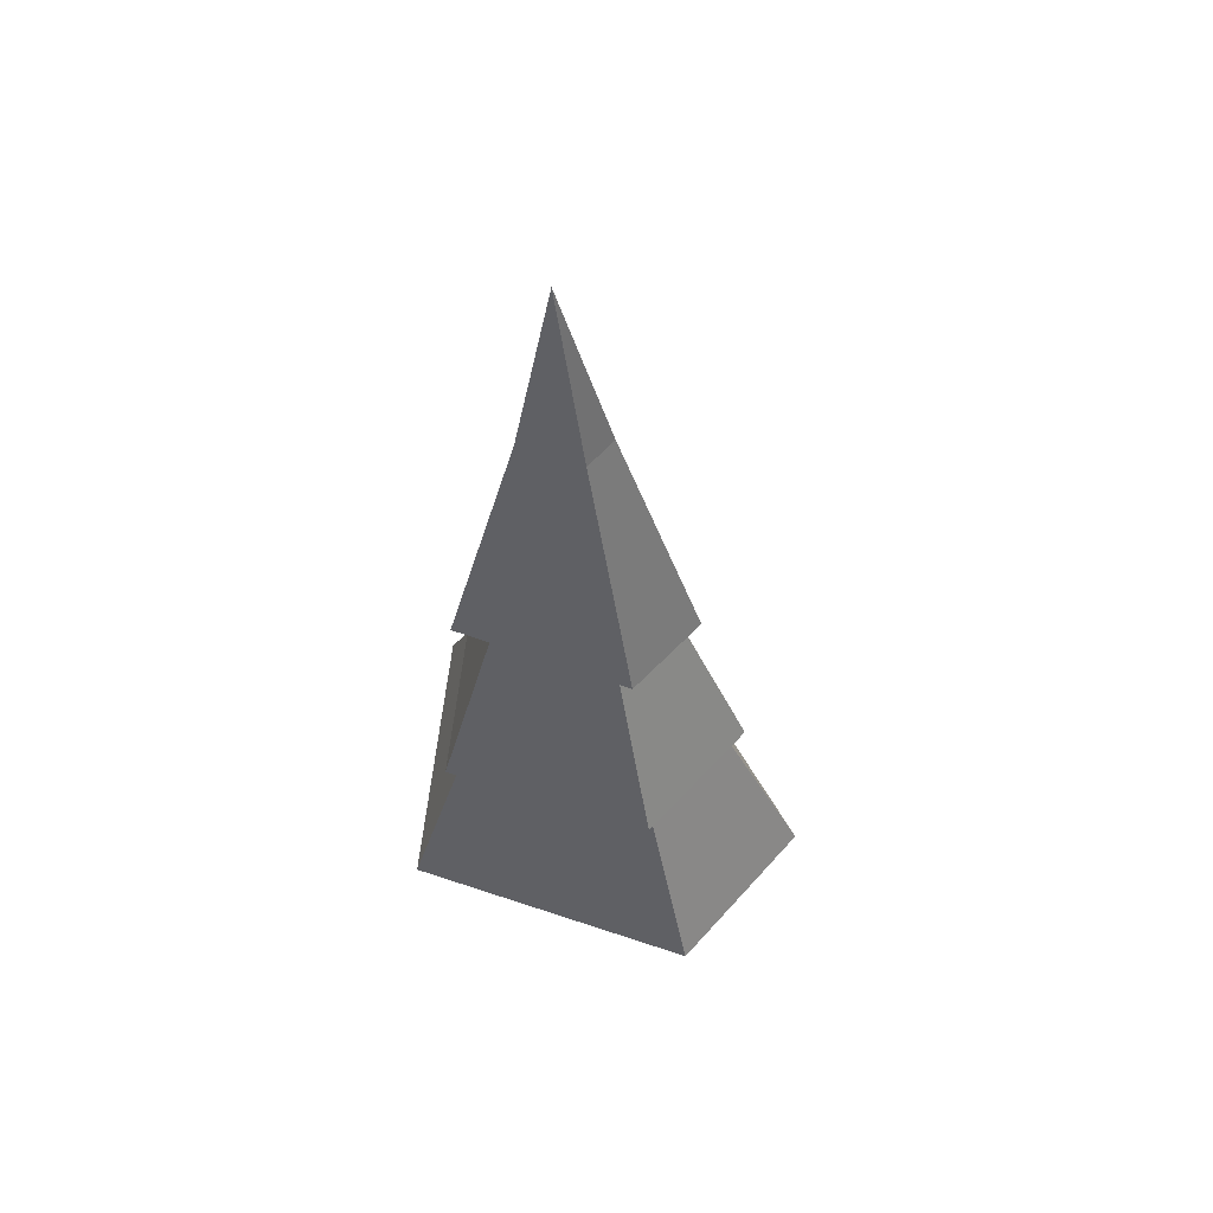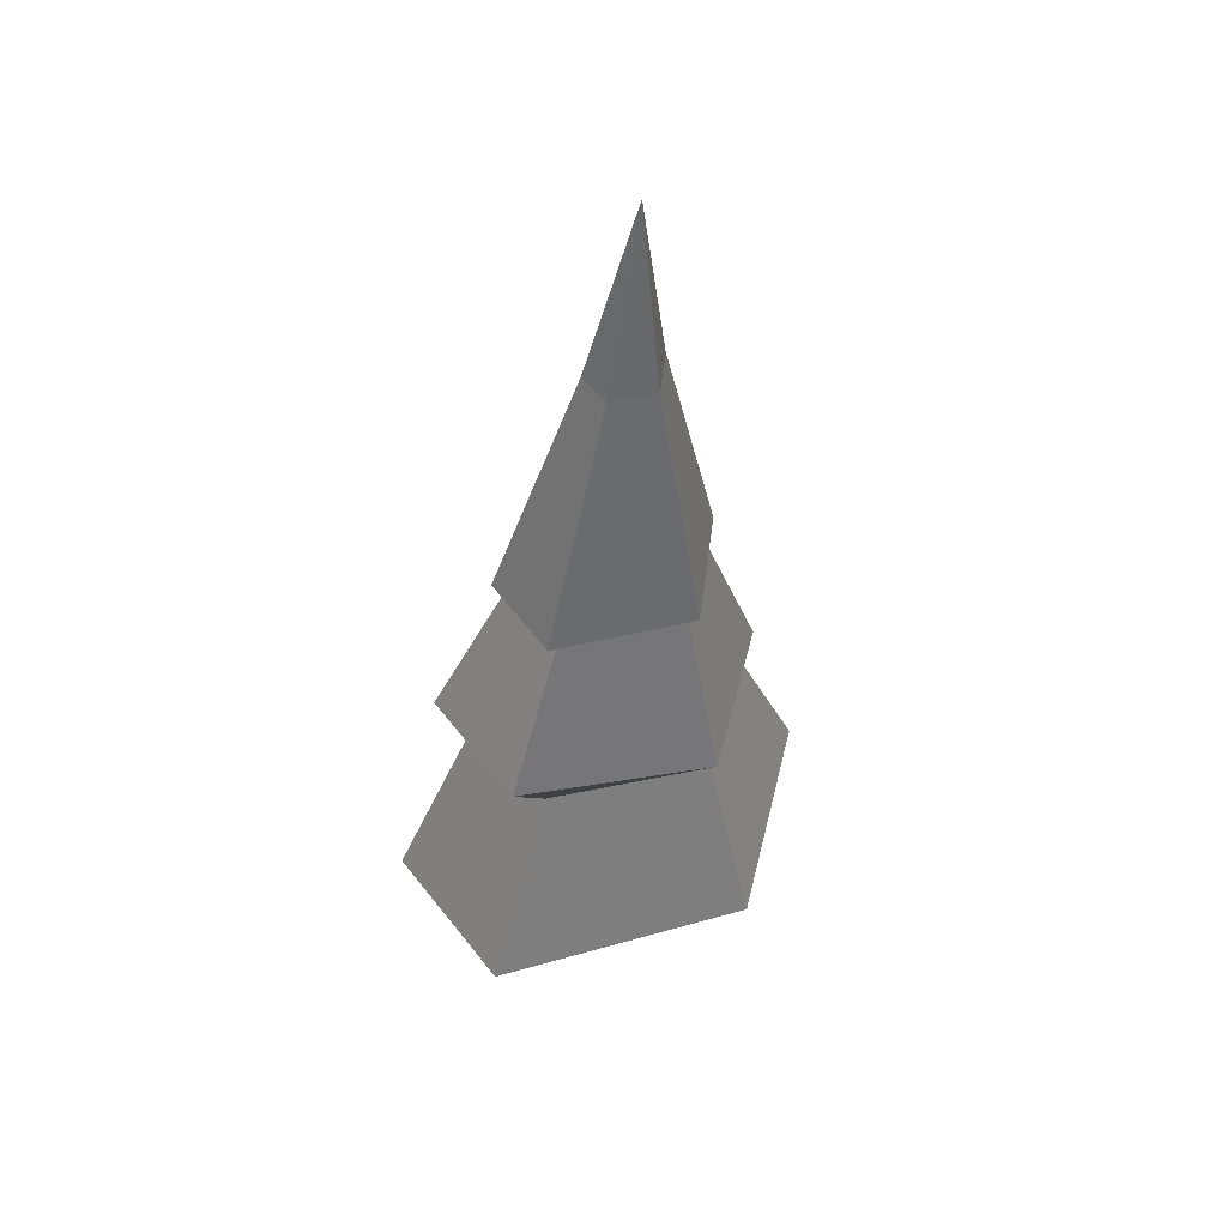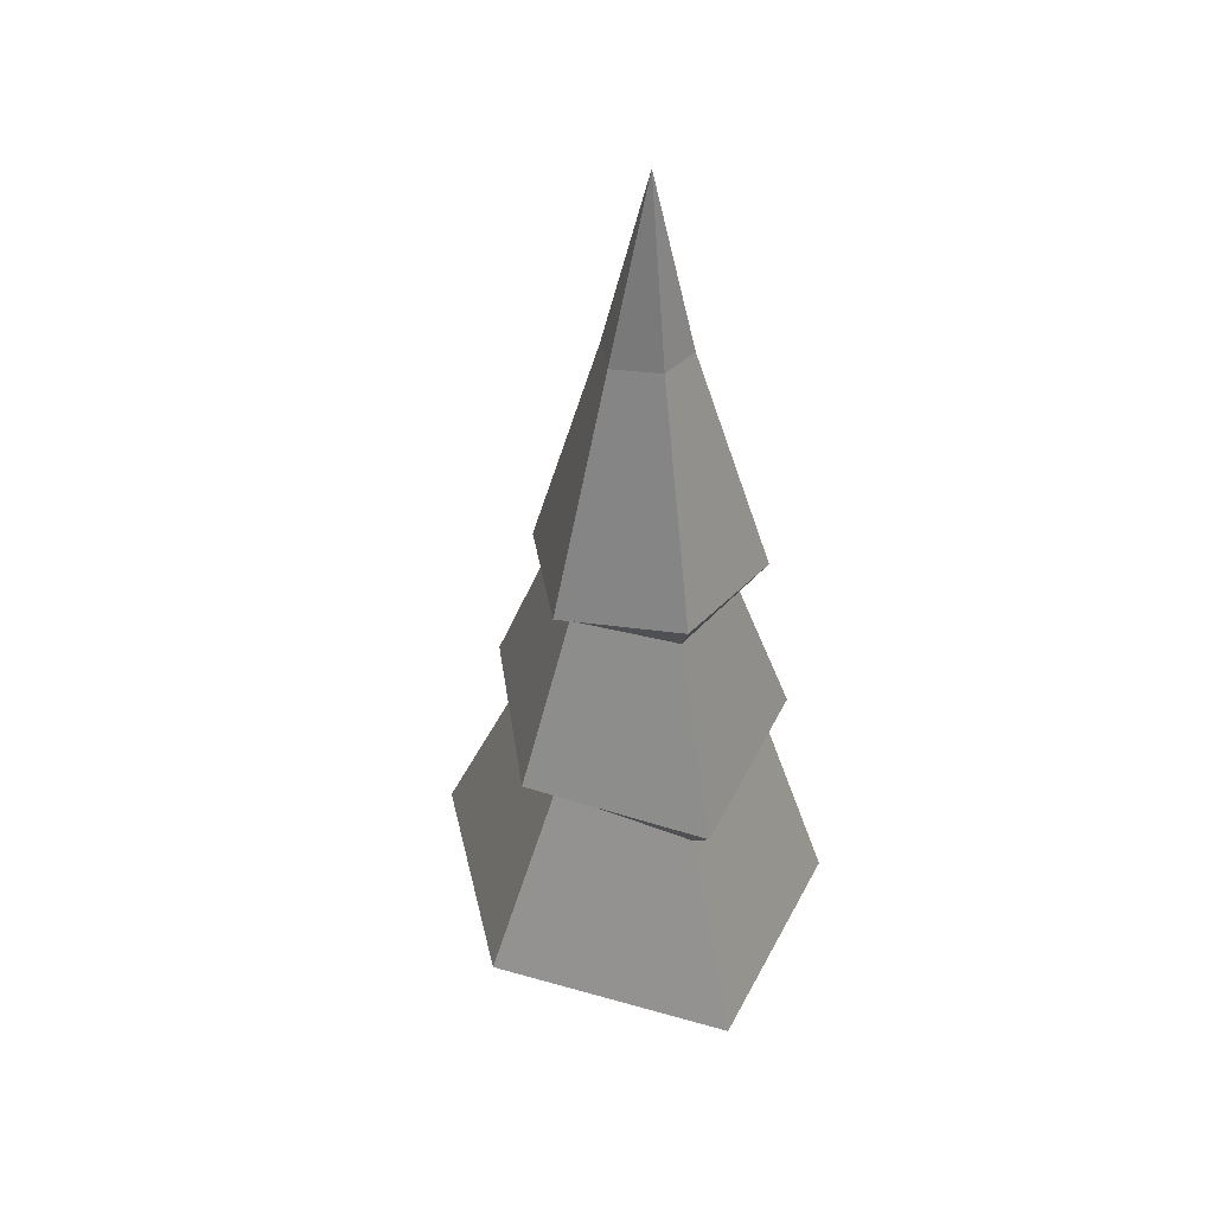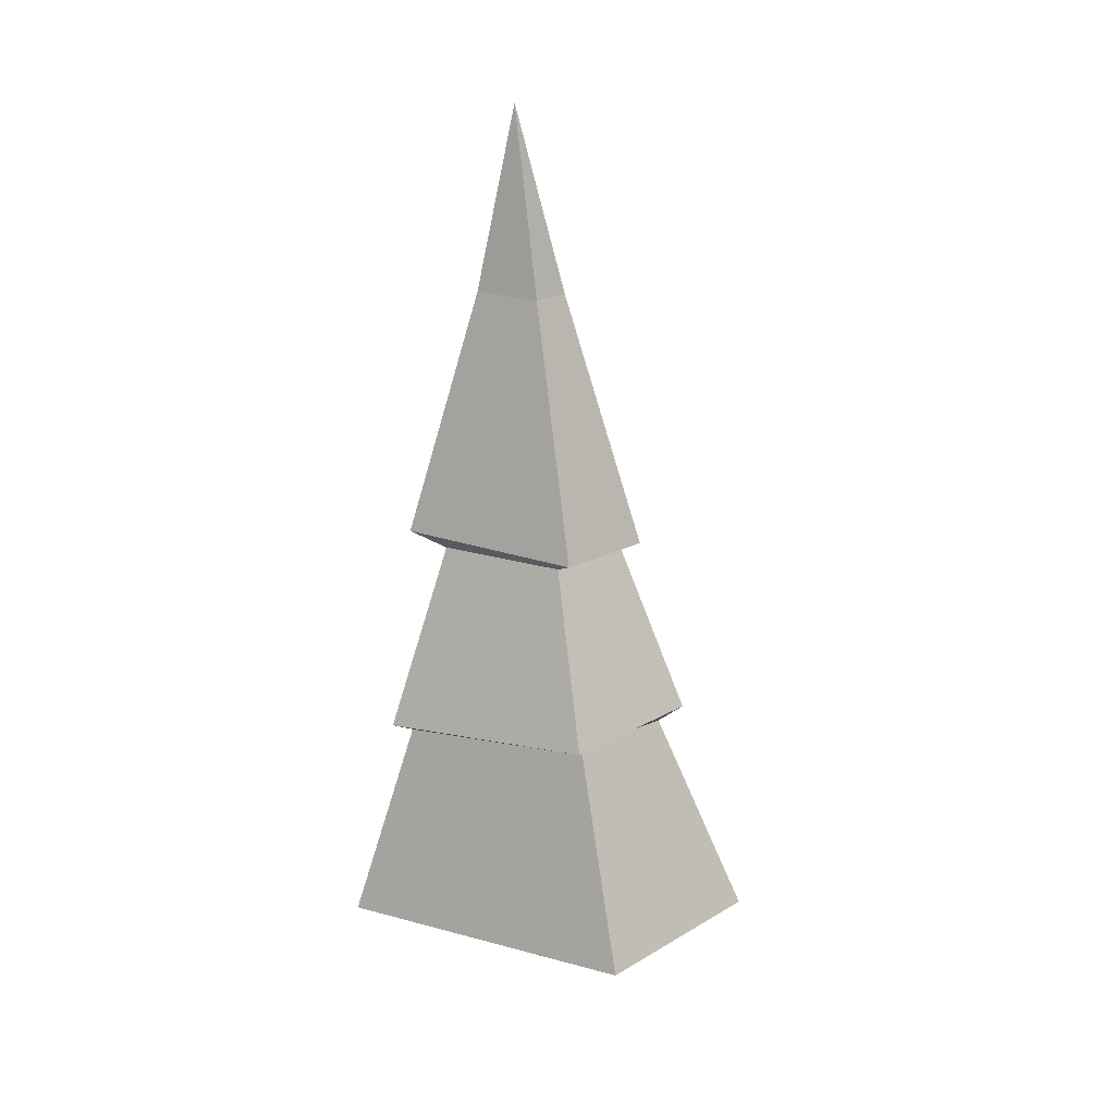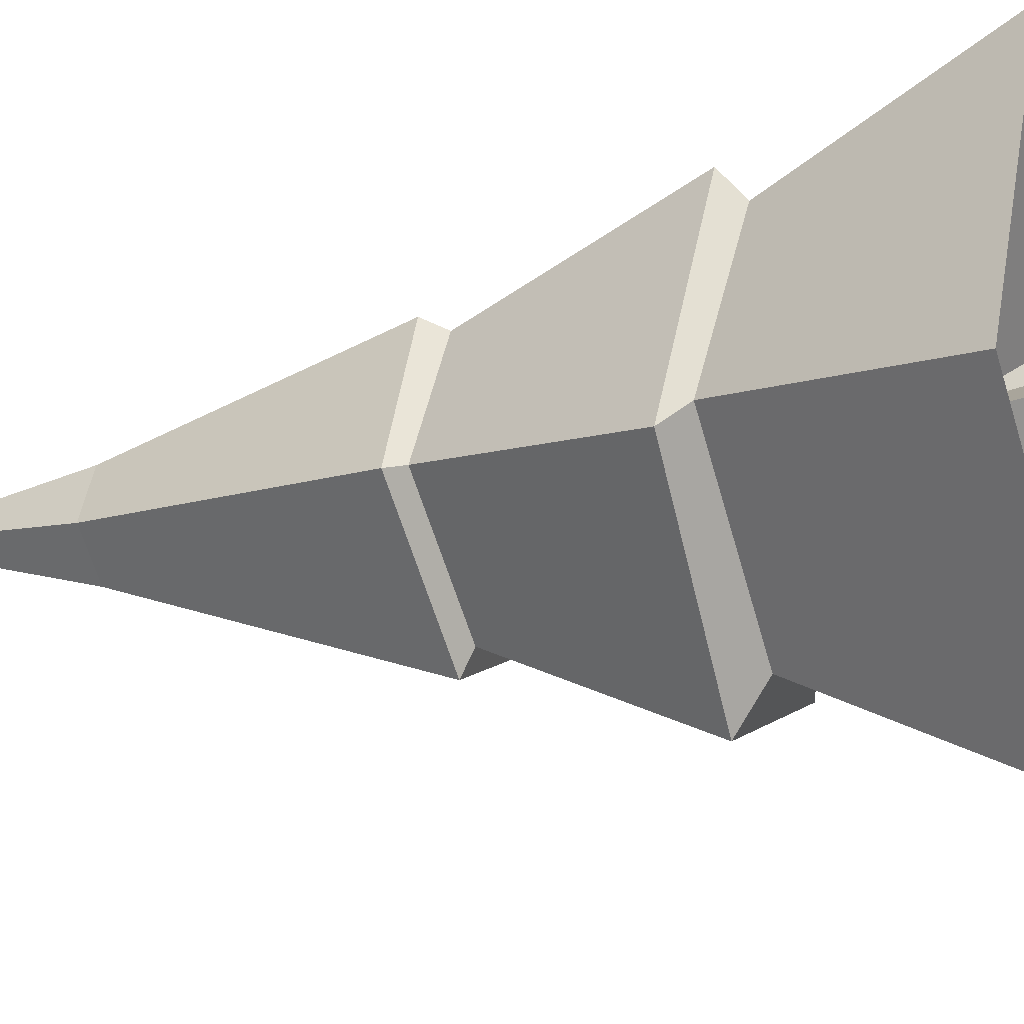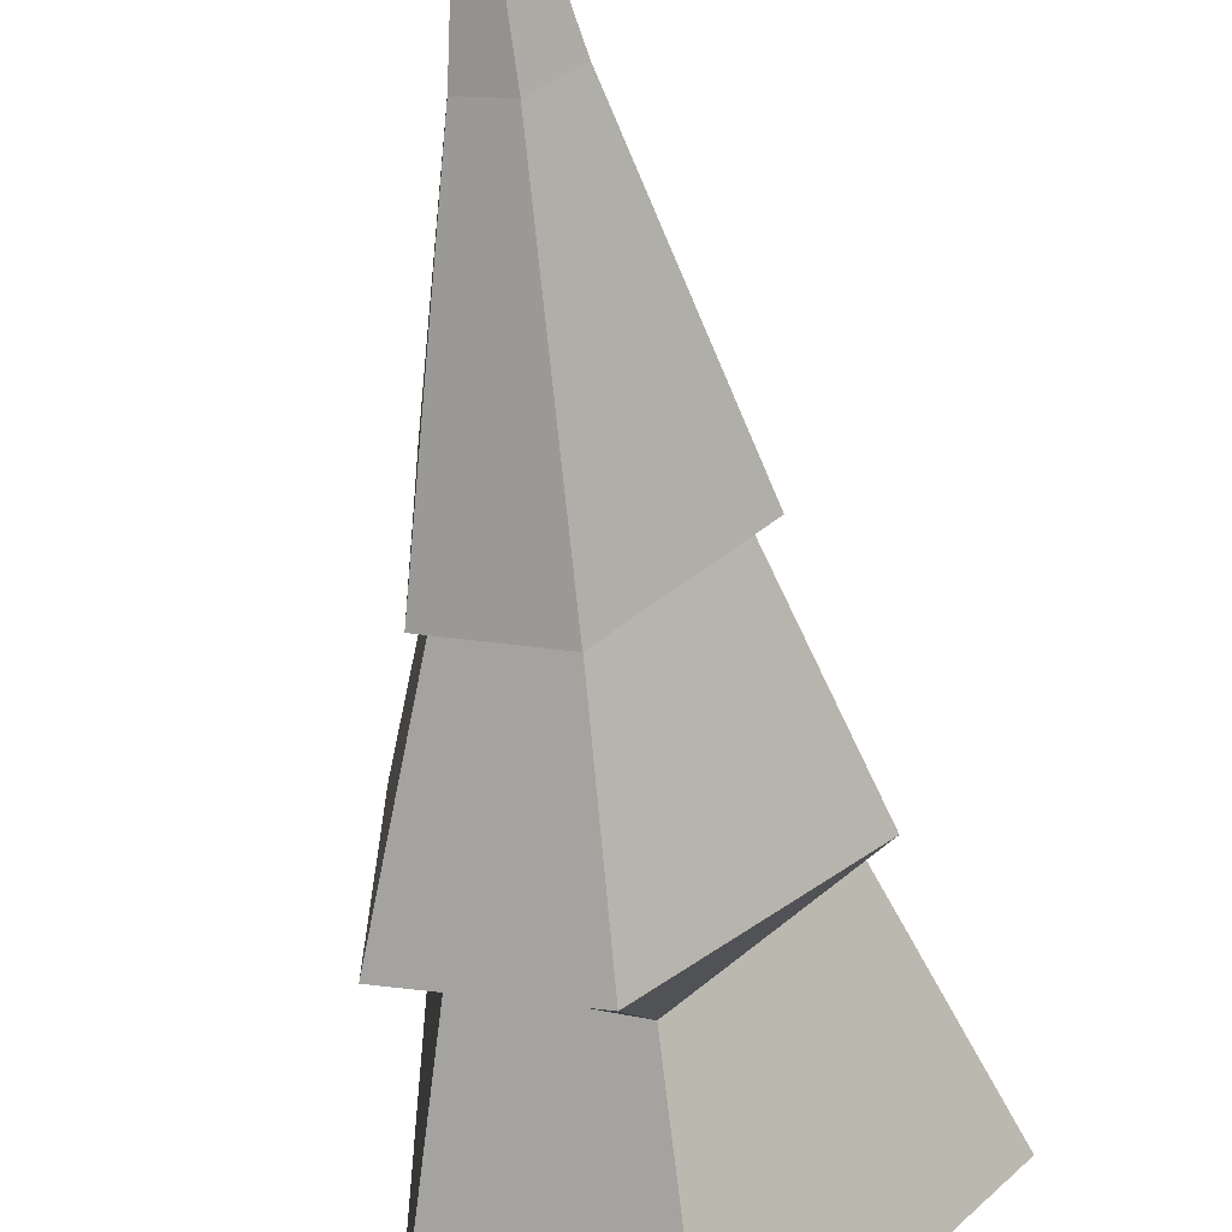
<metadata>
{"format":"obj","ext":"obj","renderer":"f3d","projection":"perspective","resolution":1024,"background":"white","views":[{"elev":59.7,"azim":109.4,"up":"+Y"},{"elev":50.1,"azim":-148.1,"up":"+Y"},{"elev":36.7,"azim":-53.3,"up":"+Y"},{"elev":24.4,"azim":115.8,"up":"+Y"},{"elev":-18.7,"azim":-65.0,"up":"+Z"},{"elev":-59.5,"azim":-171.4,"up":"+Z"}]}
</metadata>
<code>
g Fir_Tree_s_01
v 0.005049 0.6224 -0.01285
v 0.003292 0.2872 -0.6038
v -0.4636 0.2951 -0.07056
v -0.2592 0.2692 0.5394
v 0.4359 0.2422 0.3777
v 0.4386 0.2637 -0.422
v -0.002044 0.8007 -0.3453
v -0.2776 0.8092 -0.000753
v -0.1659 0.7579 0.3512
v 0.3053 0.7811 0.2557
v 0.2764 0.8281 -0.2421
v 0.0365 0.8838 -0.4309
v -0.339 0.8469 -0.05595
v -0.1824 0.8067 0.41
v 0.376 0.8241 0.2756
v 0.3794 0.8734 -0.2846
v 0.01799 1.303 -0.2346
v -0.2042 1.312 -0.002373
v -0.09703 1.293 0.254
v 0.2091 1.302 0.1895
v 0.2173 1.307 -0.1446
v 0.01388 1.329 -0.2872
v -0.2487 1.336 -0.01815
v -0.111 1.344 0.2818
v 0.2417 1.346 0.2798
v 0.2419 1.332 -0.1879
v -0.009346 2.451 0.08541
v -0.009047 1.975 -0.0547
v 0.08206 1.976 -0.01919
v 0.08186 1.979 0.1506
v -0.03873 1.977 0.1497
v -0.09466 1.975 0.03091
v 0 0 -0.1222
v -0.09853 0 0.004814
v 0.04215 0 0.09366
v 0.1172 0 -0.03707
v -0.00069 0.6332 -0.09458
v -0.04502 0.6337 -0.01274
v 0.008038 0.6335 0.01852
v 0.06231 0.633 -0.0424
v -0.07925 0.2488 0.01416
v 0.09973 0.2488 -0.02348
v 0.00093 0.2489 -0.09698
v 0.03174 0.2488 0.08441
f 1 3 2
f 1 6 5
f 1 5 4
f 4 5 10 9
f 2 3 8 7
f 5 6 11 10
f 1 4 3
f 1 2 6
f 6 2 7 11
f 10 11 16 15
f 9 10 15 14
f 7 8 13 12
f 3 4 9 8
f 14 15 20 19
f 8 9 14 13
f 12 13 18 17
f 11 7 12 16
f 15 16 21 20
f 20 21 26 25
f 19 20 25 24
f 13 14 19 18
f 17 18 23 22
f 16 12 17 21
f 25 26 29 30
f 24 25 30 31
f 22 23 32 28
f 18 19 24 23
f 21 17 22 26
f 29 28 27
f 32 31 27
f 23 24 31 32
f 30 27 31
f 29 27 30
f 32 27 28
f 26 22 28 29
f 43 37 40 42
f 41 38 37 43
f 36 42 44 35
f 34 41 43 33
f 44 39 38 41
f 33 43 42 36
f 42 40 39 44
f 44 41 34 35

</code>
